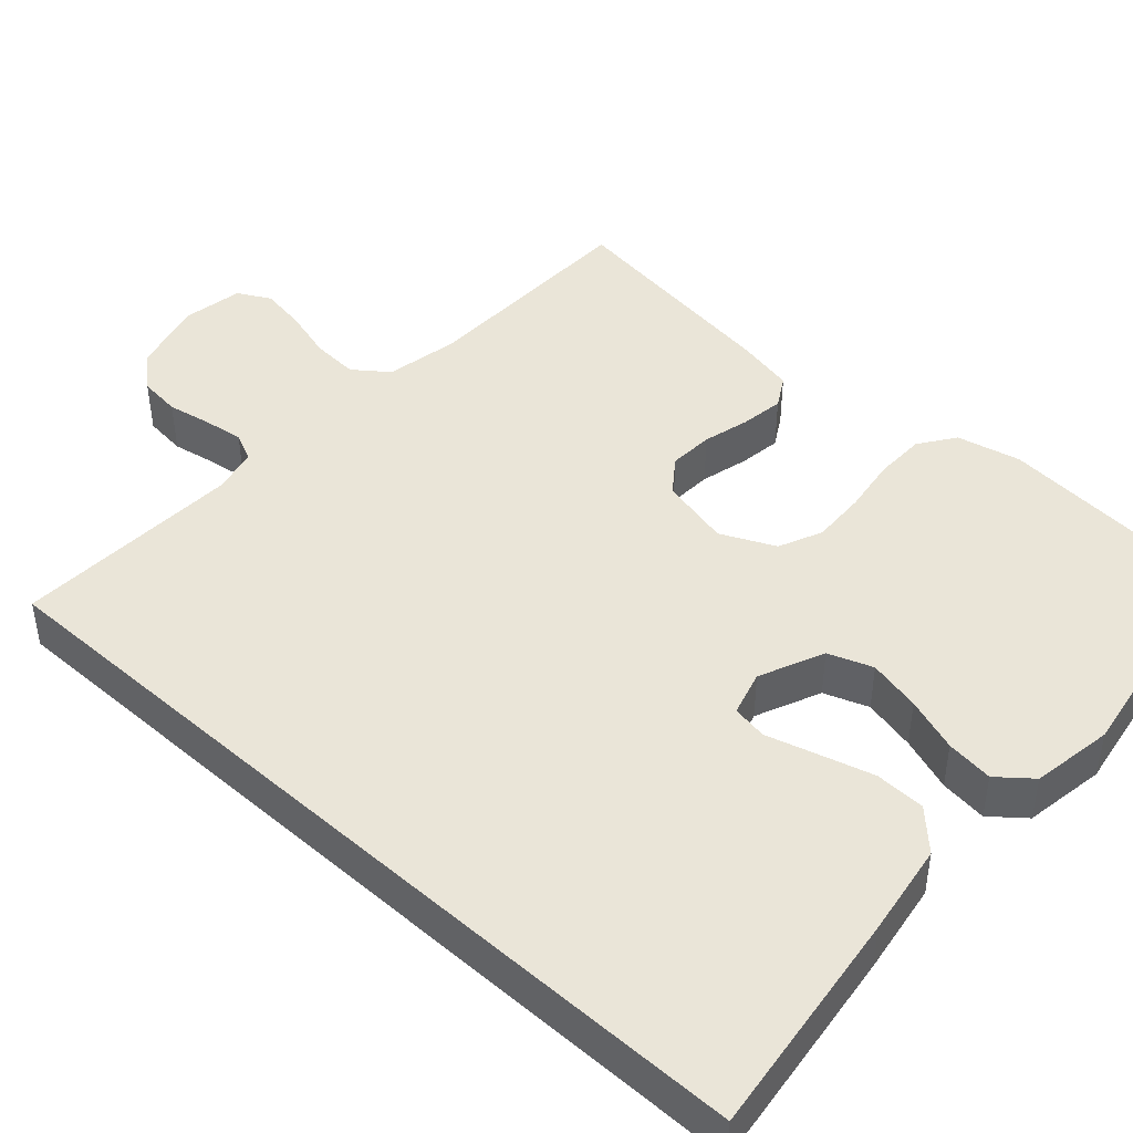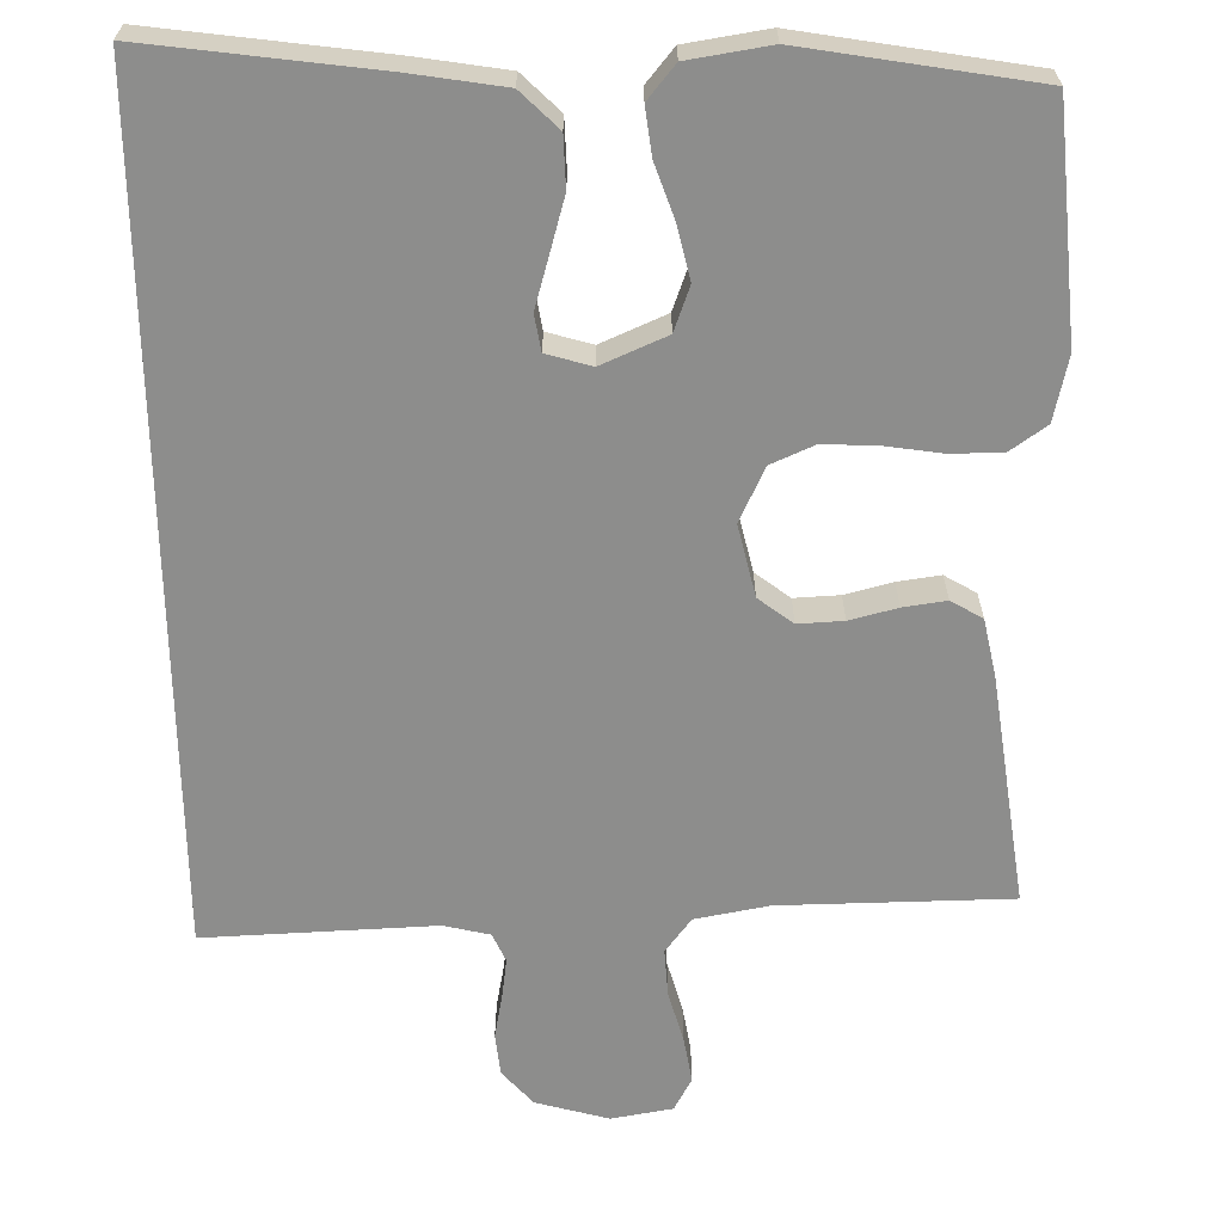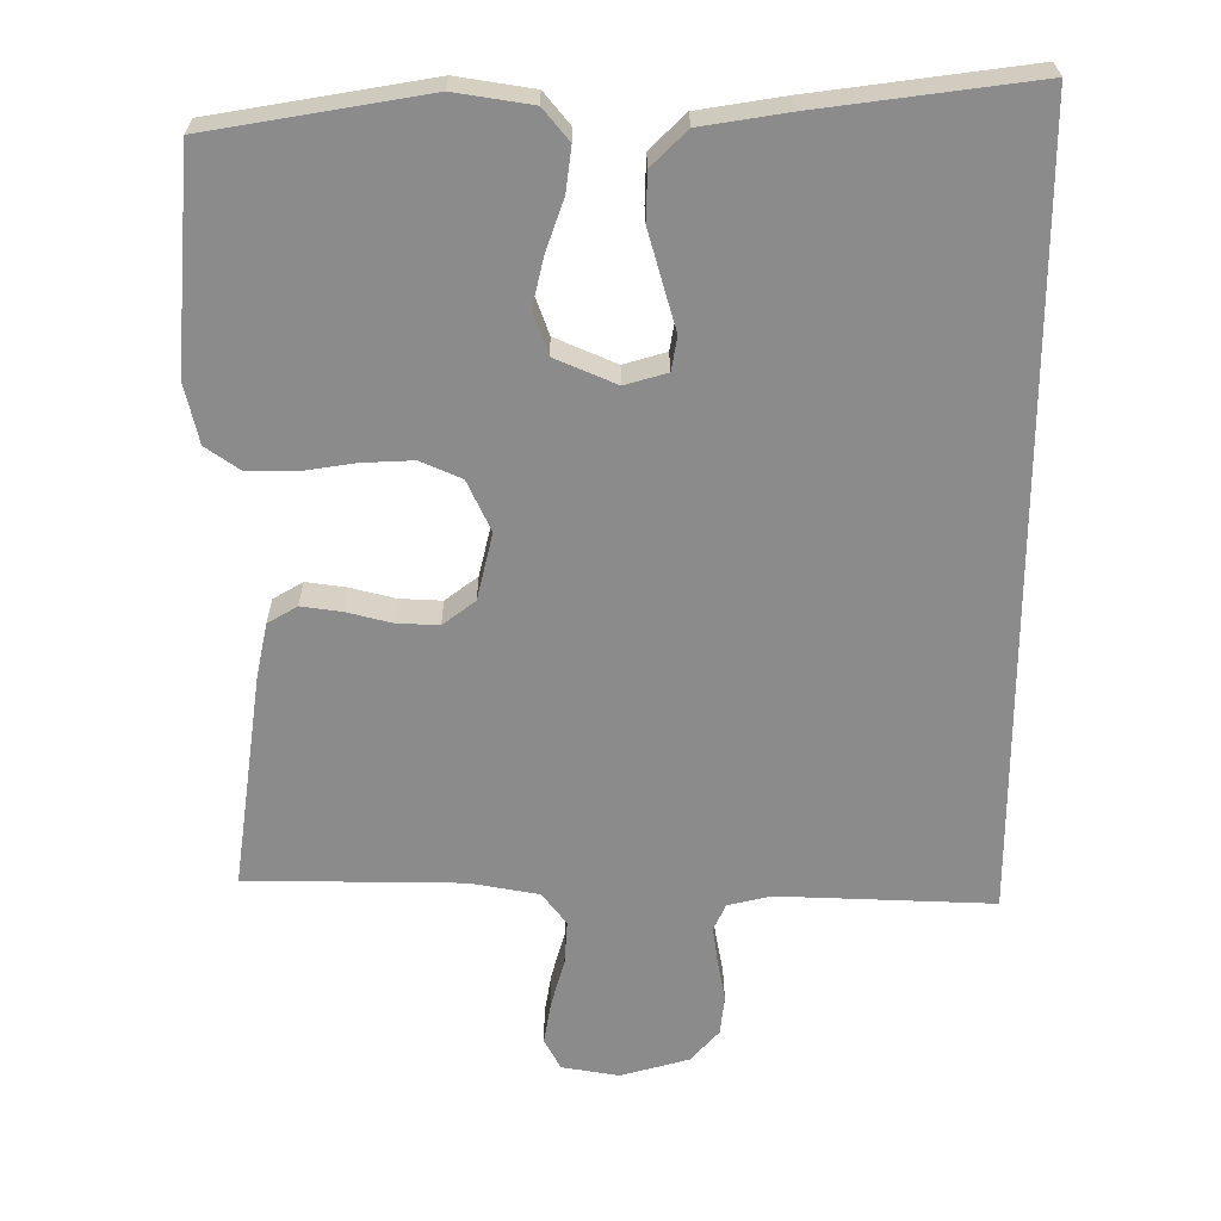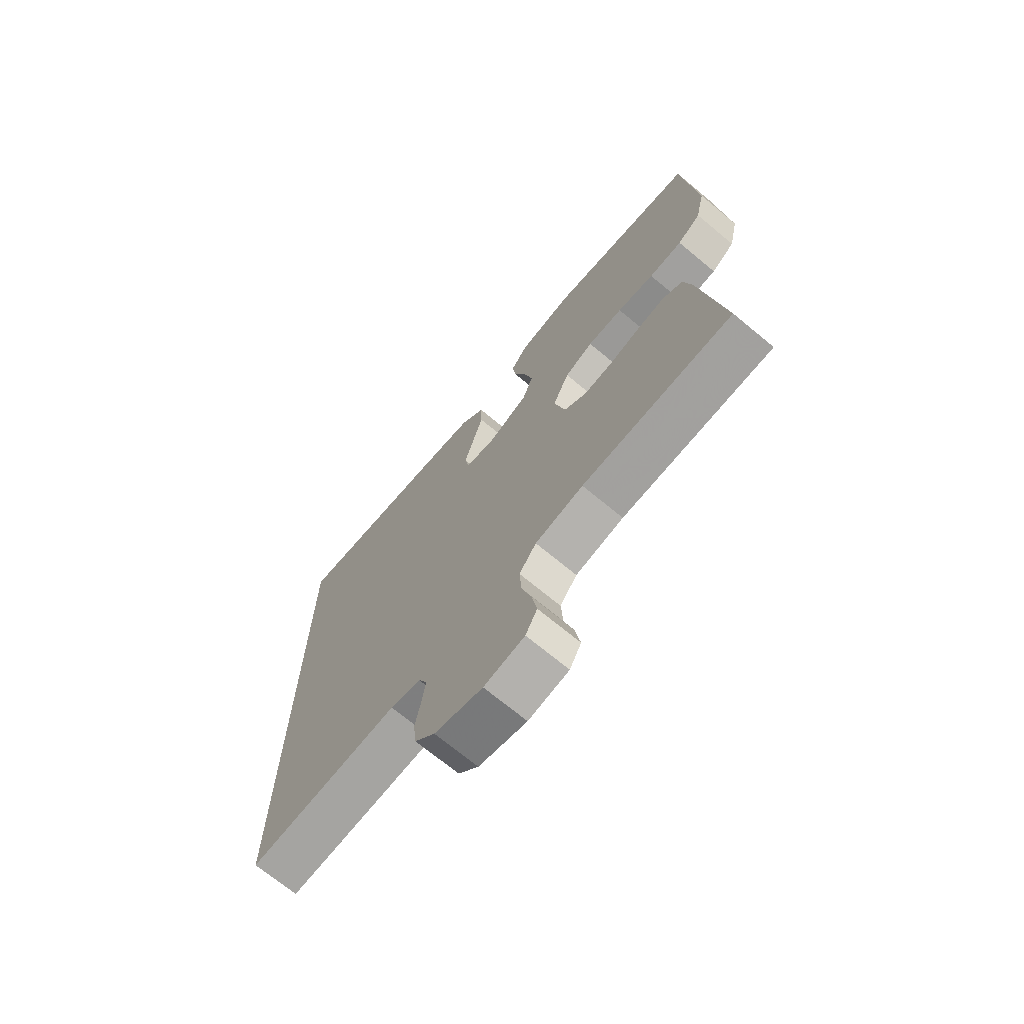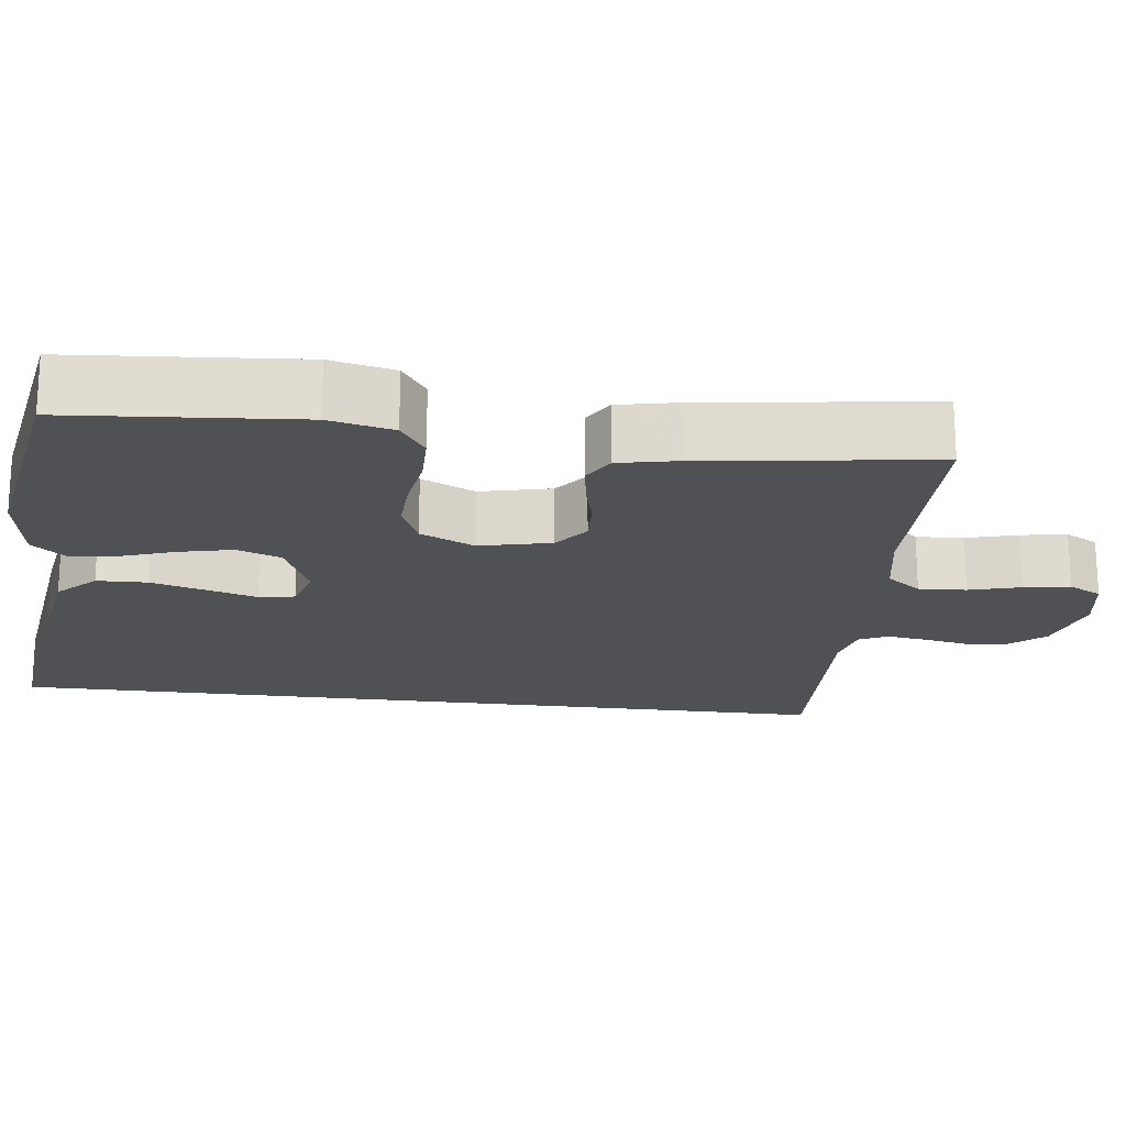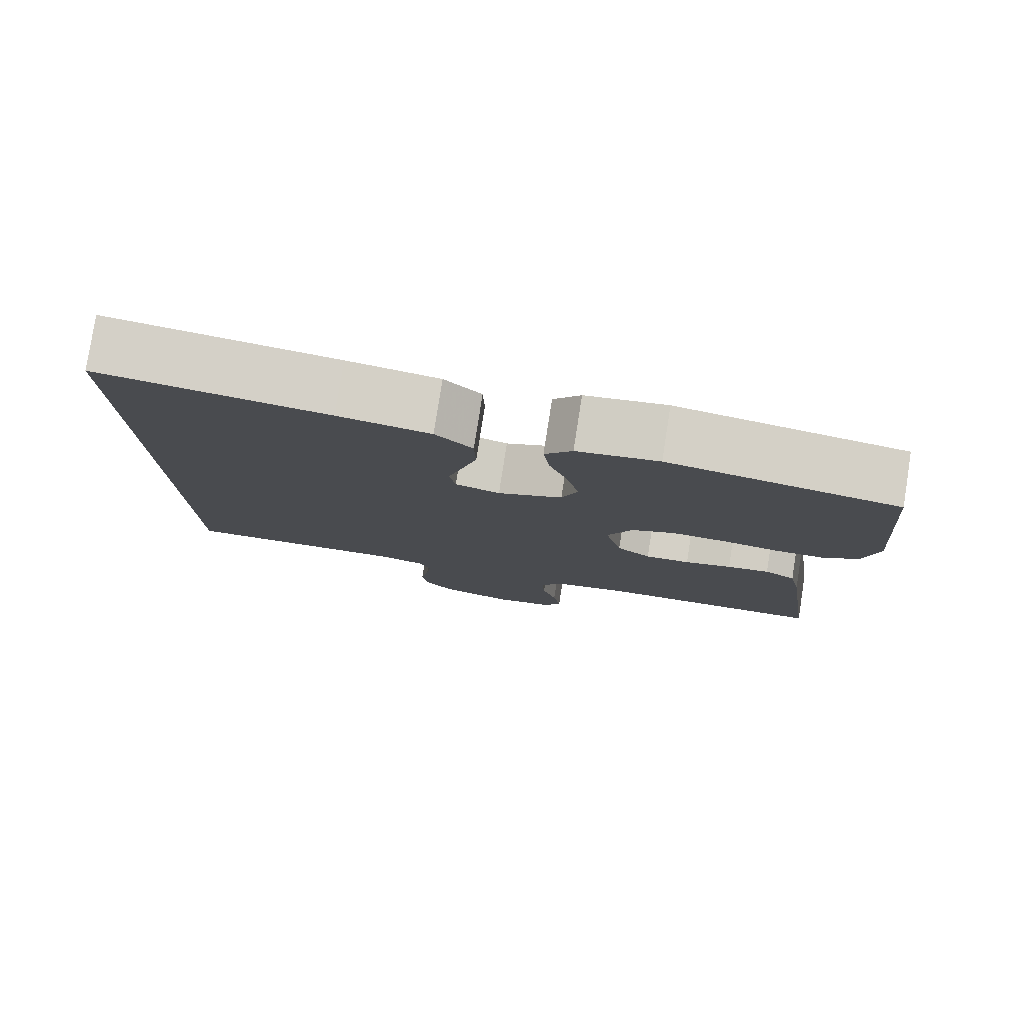
<metadata>
{"format":"obj","ext":"obj","renderer":"f3d","projection":"perspective","resolution":1024,"background":"white","views":[{"elev":44.5,"azim":-47.8,"up":"+Y"},{"elev":-64.5,"azim":0.9,"up":"+Y"},{"elev":26.2,"azim":179.6,"up":"+Z"},{"elev":-71.1,"azim":50.4,"up":"+Z"},{"elev":-19.7,"azim":82.7,"up":"+Y"},{"elev":79.5,"azim":8.9,"up":"+Z"}]}
</metadata>
<code>
v 0.5 0.07 0.5
v 0.525 0.07 0.2
v 0.506 0.07 0.116
v 0.459 0.07 0.083
v 0.392 0.07 0.082
v 0.318 0.07 0.093
v 0.247 0.07 0.096
v 0.19 0.07 0.071
v 0.157 0.07 0
v 0.179 0.07 -0.093
v 0.224 0.07 -0.127
v 0.283 0.07 -0.124
v 0.345 0.07 -0.108
v 0.401 0.07 -0.1
v 0.442 0.07 -0.124
v 0.458 0.07 -0.2
v 0.5 0.07 -0.5
v 0.2 0.07 -0.505
v 0.104 0.07 -0.523
v 0.07 0.07 -0.568
v 0.074 0.07 -0.63
v 0.093 0.07 -0.697
v 0.103 0.07 -0.757
v 0.08 0.07 -0.8
v 0 0.07 -0.814
v -0.095 0.07 -0.788
v -0.135 0.07 -0.743
v -0.141 0.07 -0.688
v -0.13 0.07 -0.63
v -0.123 0.07 -0.578
v -0.14 0.07 -0.541
v -0.2 0.07 -0.527
v -0.5 0.07 -0.54
v -0.5 0.07 0.565
v -0.2 0.07 0.526
v -0.079 0.07 0.507
v -0.03 0.07 0.459
v -0.028 0.07 0.393
v -0.048 0.07 0.322
v -0.067 0.07 0.256
v -0.059 0.07 0.209
v 0 0.07 0.192
v 0.085 0.07 0.229
v 0.106 0.07 0.287
v 0.09 0.07 0.356
v 0.065 0.07 0.427
v 0.057 0.07 0.489
v 0.093 0.07 0.533
v 0.2 0.07 0.55
v 0.5 0 0.5
v 0.525 0 0.2
v 0.506 0 0.116
v 0.459 0 0.083
v 0.392 0 0.082
v 0.318 0 0.093
v 0.247 0 0.096
v 0.19 0 0.071
v 0.157 0 0
v 0.179 0 -0.093
v 0.224 0 -0.127
v 0.283 0 -0.124
v 0.345 0 -0.108
v 0.401 0 -0.1
v 0.442 0 -0.124
v 0.458 0 -0.2
v 0.5 0 -0.5
v 0.2 0 -0.505
v 0.104 0 -0.523
v 0.07 0 -0.568
v 0.074 0 -0.63
v 0.093 0 -0.697
v 0.103 0 -0.757
v 0.08 0 -0.8
v 0 0 -0.814
v -0.095 0 -0.788
v -0.135 0 -0.743
v -0.141 0 -0.688
v -0.13 0 -0.63
v -0.123 0 -0.578
v -0.14 0 -0.541
v -0.2 0 -0.527
v -0.5 0 -0.54
v -0.5 0 0.565
v -0.2 0 0.526
v -0.079 0 0.507
v -0.03 0 0.459
v -0.028 0 0.393
v -0.048 0 0.322
v -0.067 0 0.256
v -0.059 0 0.209
v 0 0 0.192
v 0.085 0 0.229
v 0.106 0 0.287
v 0.09 0 0.356
v 0.065 0 0.427
v 0.057 0 0.489
v 0.093 0 0.533
v 0.2 0 0.55
f 4 5 6
f 3 4 6
f 2 3 6
f 1 2 6
f 49 1 6
f 48 49 6
f 47 48 6
f 46 47 6
f 45 46 6
f 44 45 6 7
f 43 44 7 8
f 42 43 8 9
f 41 42 9 10
f 38 39 40
f 37 38 40
f 36 37 40
f 35 36 40
f 34 35 40
f 33 34 40
f 32 33 40 41
f 31 32 41 10
f 27 28 29
f 26 27 29
f 25 26 29
f 24 25 29
f 23 24 29
f 22 23 29
f 21 22 29
f 20 21 29 30
f 31 10 11
f 30 31 11
f 20 30 11
f 19 20 11
f 16 17 18
f 15 16 18
f 14 15 18
f 13 14 18
f 12 13 18
f 11 12 18 19
f 55 54 53
f 55 53 52
f 55 52 51
f 55 51 50
f 55 50 98
f 55 98 97
f 55 97 96
f 55 96 95
f 55 95 94
f 56 55 94 93
f 57 56 93 92
f 58 57 92 91
f 59 58 91 90
f 89 88 87
f 89 87 86
f 89 86 85
f 89 85 84
f 89 84 83
f 89 83 82
f 90 89 82 81
f 59 90 81 80
f 78 77 76
f 78 76 75
f 78 75 74
f 78 74 73
f 78 73 72
f 78 72 71
f 78 71 70
f 79 78 70 69
f 60 59 80
f 60 80 79
f 60 79 69
f 60 69 68
f 67 66 65
f 67 65 64
f 67 64 63
f 67 63 62
f 67 62 61
f 68 67 61 60
f 1 50 51 2
f 2 51 52 3
f 3 52 53 4
f 4 53 54 5
f 5 54 55 6
f 6 55 56 7
f 7 56 57 8
f 8 57 58 9
f 9 58 59 10
f 10 59 60 11
f 11 60 61 12
f 12 61 62 13
f 13 62 63 14
f 14 63 64 15
f 15 64 65 16
f 16 65 66 17
f 17 66 67 18
f 18 67 68 19
f 19 68 69 20
f 20 69 70 21
f 21 70 71 22
f 22 71 72 23
f 23 72 73 24
f 24 73 74 25
f 25 74 75 26
f 26 75 76 27
f 27 76 77 28
f 28 77 78 29
f 29 78 79 30
f 30 79 80 31
f 31 80 81 32
f 32 81 82 33
f 33 82 83 34
f 34 83 84 35
f 35 84 85 36
f 36 85 86 37
f 37 86 87 38
f 38 87 88 39
f 39 88 89 40
f 40 89 90 41
f 41 90 91 42
f 42 91 92 43
f 43 92 93 44
f 44 93 94 45
f 45 94 95 46
f 46 95 96 47
f 47 96 97 48
f 48 97 98 49
f 49 98 50 1

</code>
